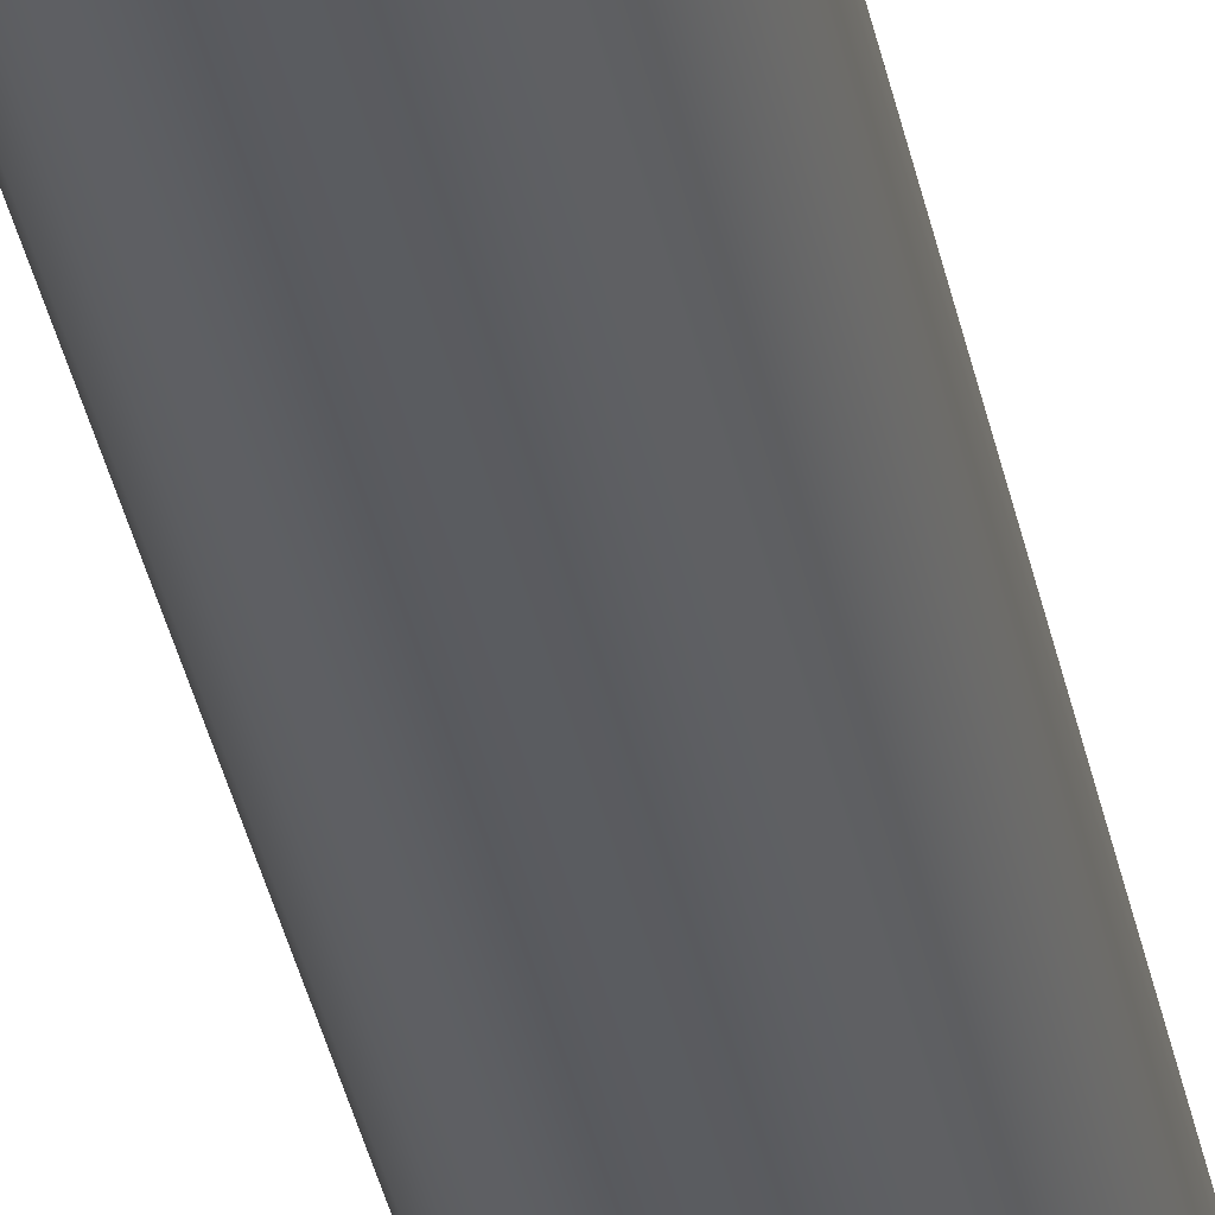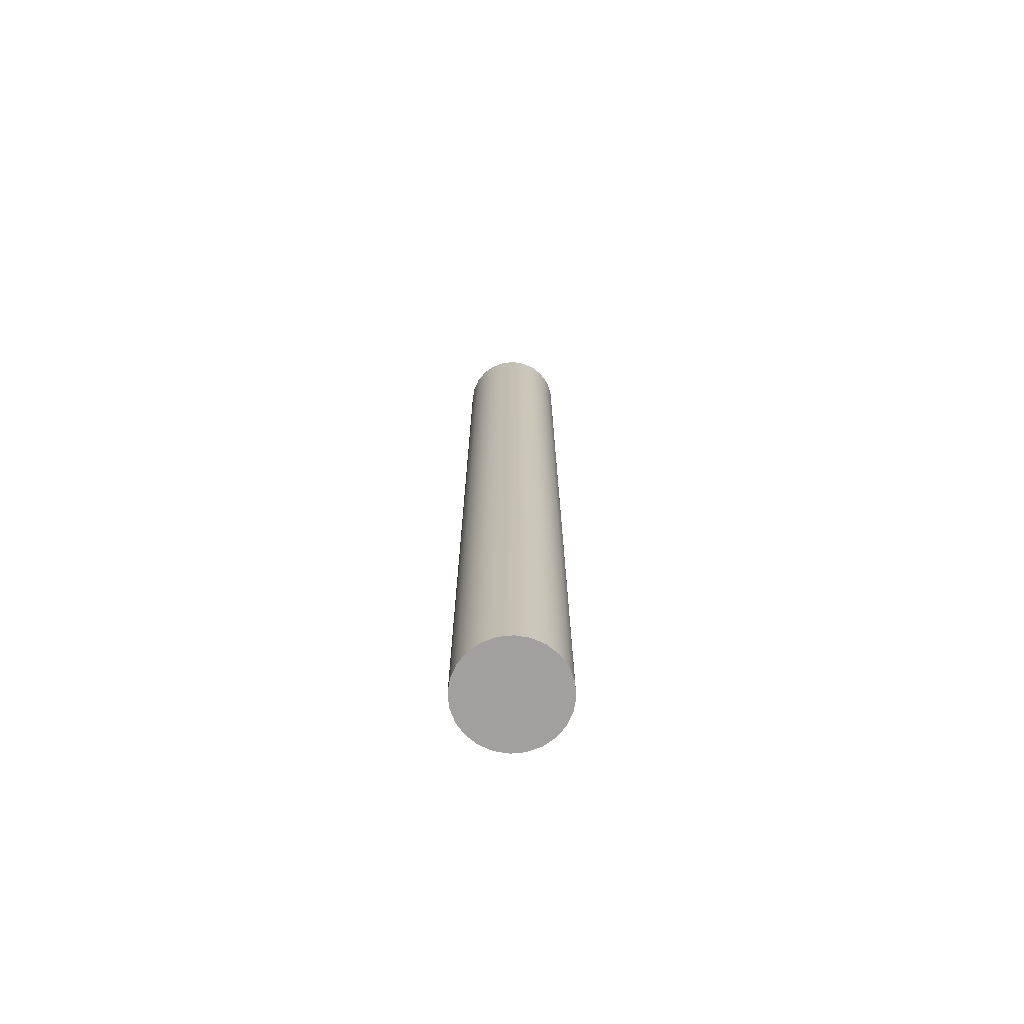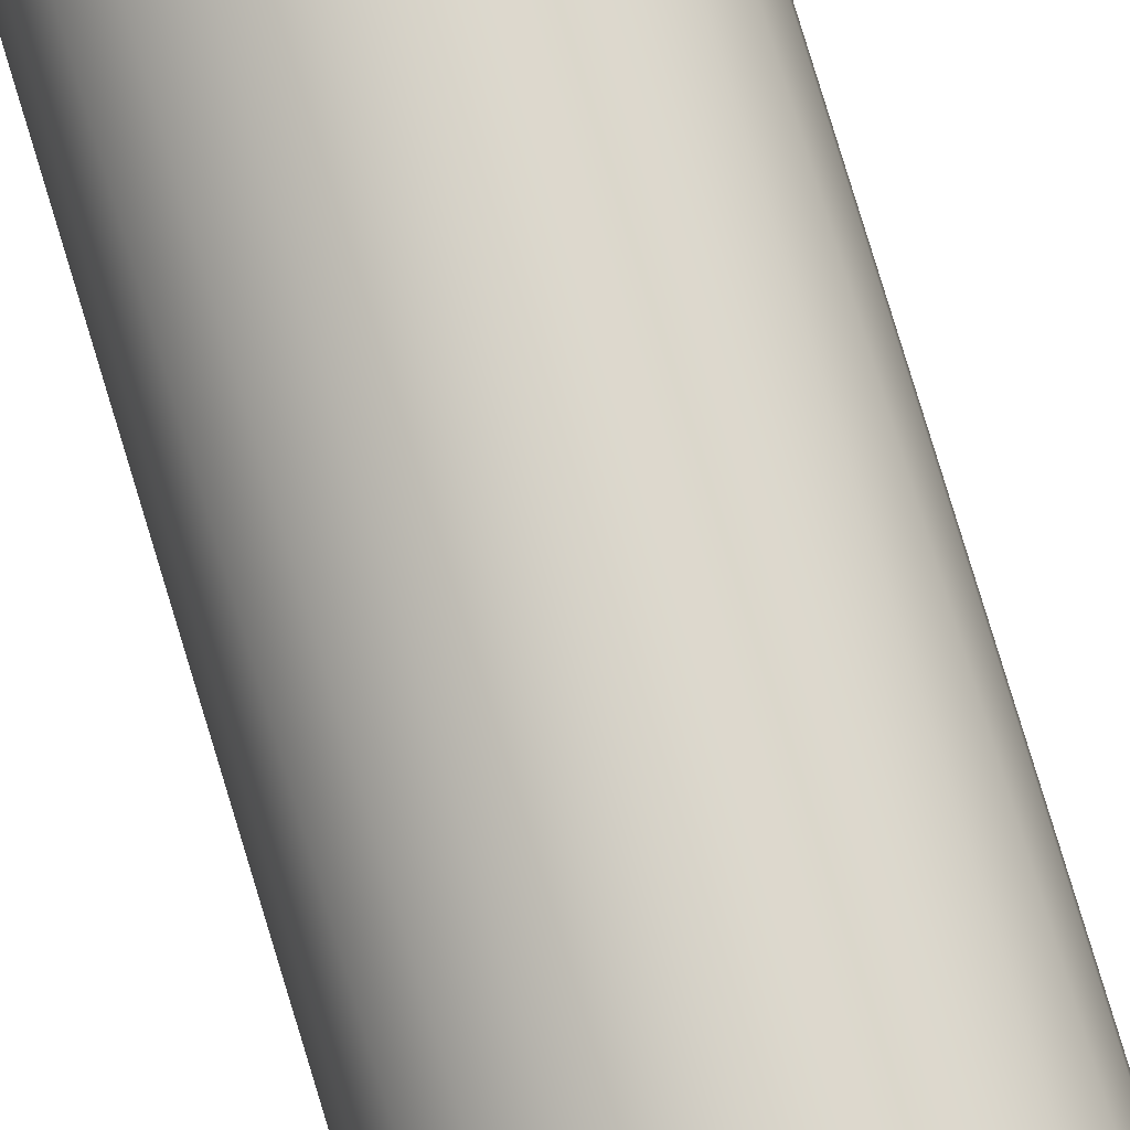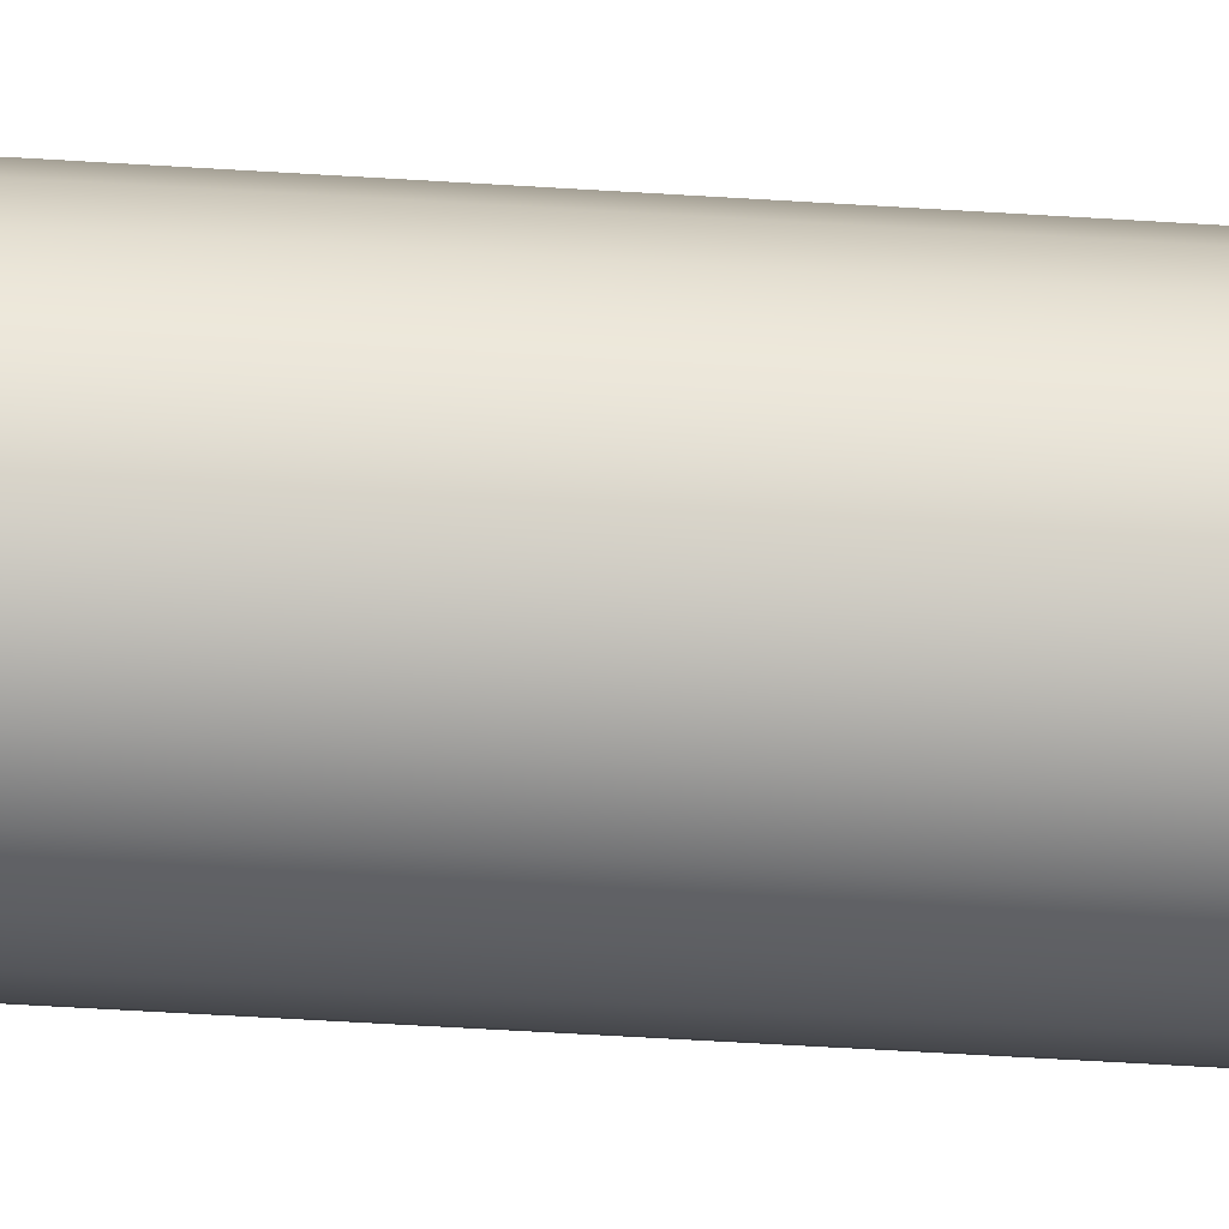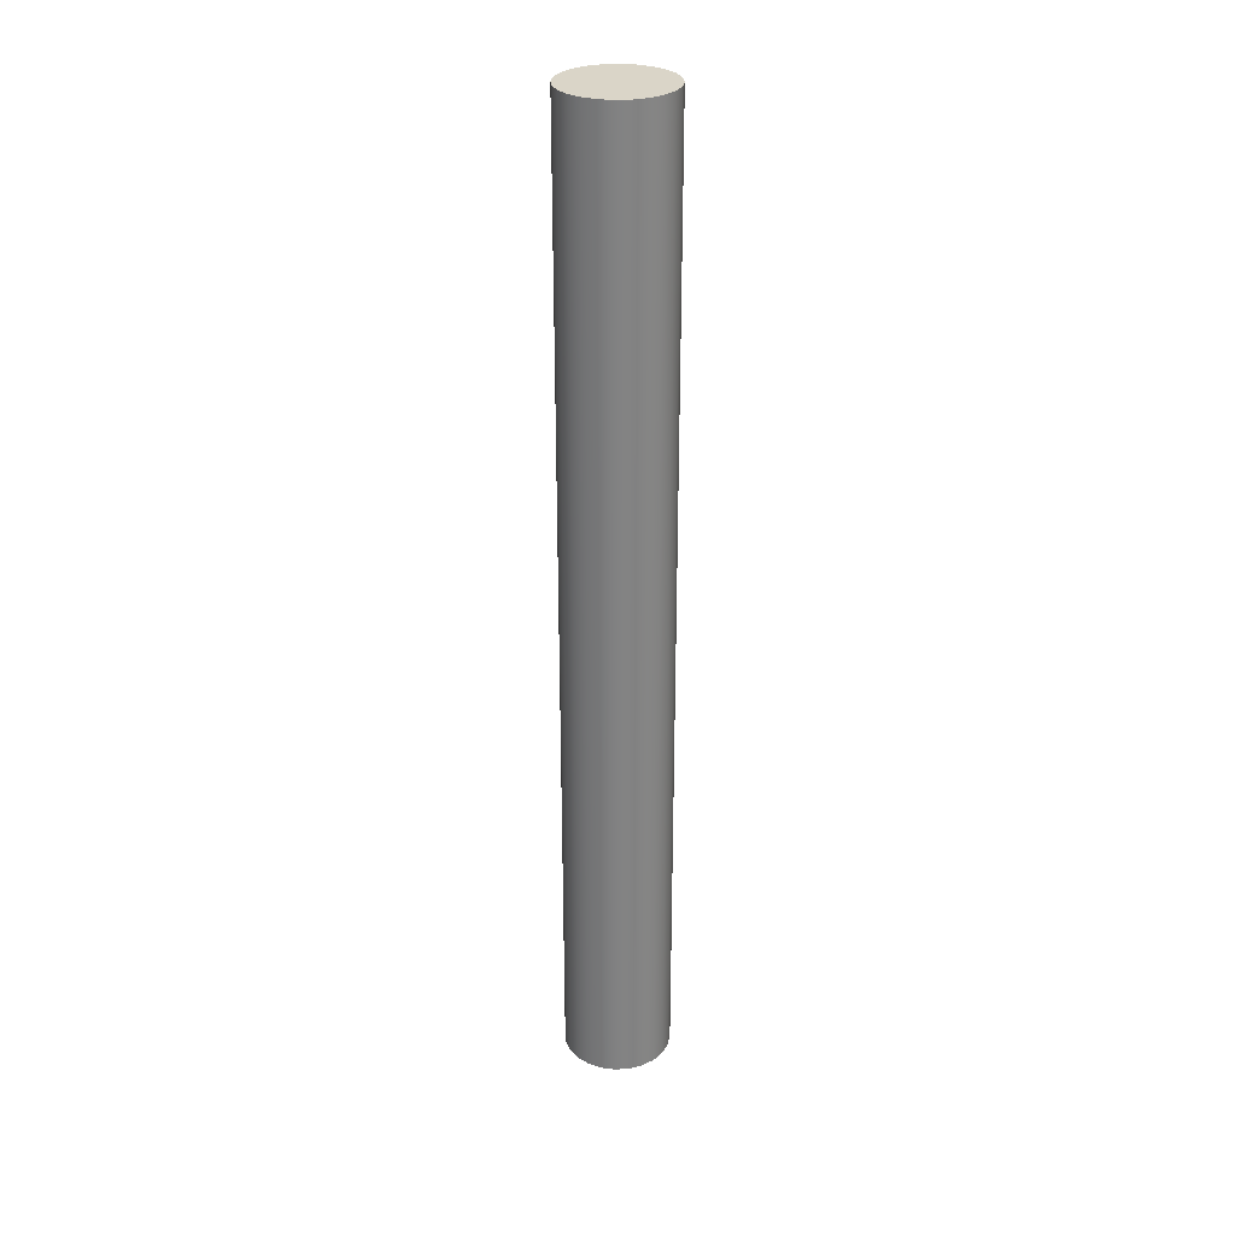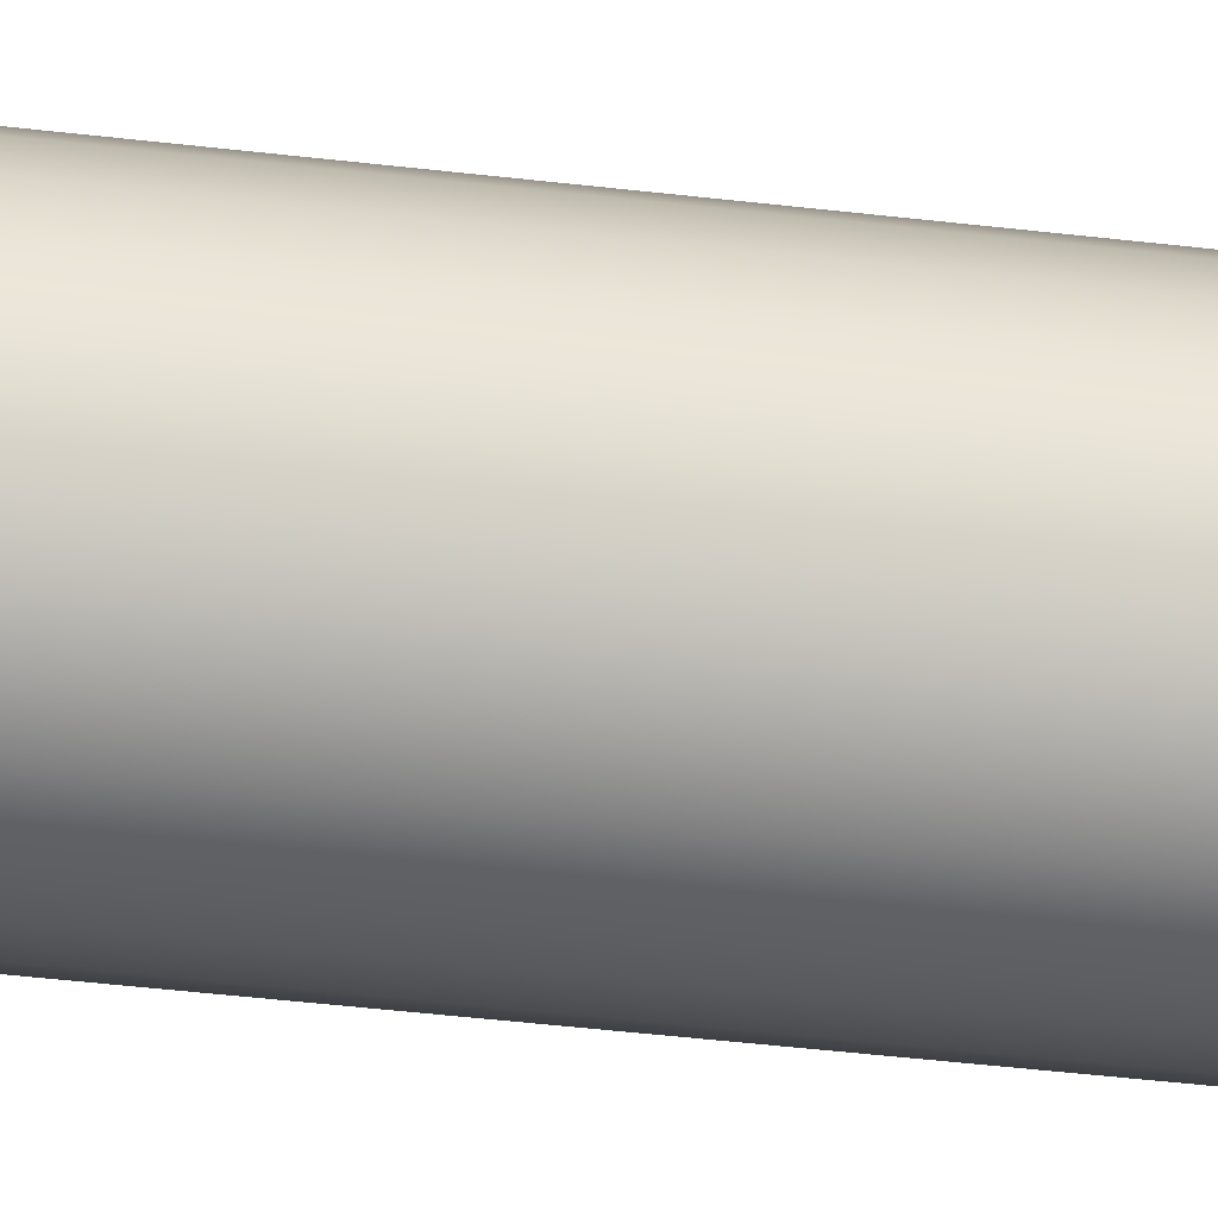
<metadata>
{"format":"obj","ext":"obj","renderer":"f3d","projection":"perspective","resolution":1024,"background":"white","views":[{"elev":-33.8,"azim":10.6,"up":"+Z"},{"elev":-71.9,"azim":-46.8,"up":"+Y"},{"elev":75.5,"azim":-16.6,"up":"+Z"},{"elev":-40.3,"azim":-94.8,"up":"+Z"},{"elev":29.4,"azim":-177.6,"up":"+Y"},{"elev":-30.5,"azim":-100.8,"up":"+Z"}]}
</metadata>
<code>
g sign.001
v 1.055e-08 0.02313 0.1206
v -0.03122 2.228 0.1165
v 1.055e-08 2.228 0.1206
v -0.03122 0.02313 0.1165
v -0.06032 2.228 0.1045
v -0.06032 0.02313 0.1045
v -0.0853 2.228 0.0853
v -0.0853 0.02313 0.0853
v -0.1045 2.228 0.06032
v -0.1045 0.02313 0.06032
v -0.1165 2.228 0.03122
v -0.1165 0.02313 0.03122
v -0.1206 2.228 3.683e-07
v -0.1206 0.02313 9.042e-09
v -0.1165 2.228 -0.03122
v -0.1165 0.02313 -0.03122
v -0.1045 2.228 -0.06032
v -0.1045 0.02313 -0.06032
v -0.0853 2.228 -0.0853
v -0.0853 0.02313 -0.0853
v -0.06032 2.228 -0.1045
v -0.06032 0.02313 -0.1045
v -0.03122 2.228 -0.1165
v -0.03122 0.02313 -0.1165
v 0 2.228 -0.1206
v 0 0.02313 -0.1206
v 0.03122 2.228 -0.1165
v 0.03122 0.02313 -0.1165
v 0.06032 2.228 -0.1045
v 0.06032 0.02313 -0.1045
v 0.0853 2.228 -0.0853
v 0.0853 0.02313 -0.0853
v 0.1045 2.228 -0.06032
v 0.1045 0.02313 -0.06032
v 0.1165 2.228 -0.03122
v 0.1165 0.02313 -0.03122
v 0.1206 2.228 3.539e-07
v 0.1206 0.02313 -5.338e-09
v 0.1165 2.228 0.03122
v 0.1165 0.02313 0.03122
v 0.1045 2.228 0.06032
v 0.1045 0.02313 0.06032
v 0.0853 2.228 0.0853
v 0.0853 0.02313 0.0853
v 0.06032 2.228 0.1045
v 0.06032 0.02313 0.1045
v 0.03122 2.228 0.1165
v 0.03122 0.02313 0.1165
v 1.055e-08 2.228 0.1206
v 1.055e-08 0.02313 0.1206
v -0.03122 2.228 -0.1165
v 0 2.228 -0.1206
v 0.03122 2.228 -0.1165
v -0.06032 2.228 -0.1045
v 0.06032 2.228 -0.1045
v -0.0853 2.228 -0.0853
v 0.0853 2.228 -0.0853
v 0.1045 2.228 -0.06032
v -0.1045 2.228 -0.06032
v -0.1165 2.228 -0.03122
v 0.1165 2.228 -0.03122
v 0.1206 2.228 3.539e-07
v -0.1206 2.228 3.683e-07
v 0.1165 2.228 0.03122
v -0.1165 2.228 0.03122
v 0.1045 2.228 0.06032
v -0.1045 2.228 0.06032
v 0.0853 2.228 0.0853
v -0.0853 2.228 0.0853
v 0.06032 2.228 0.1045
v -0.06032 2.228 0.1045
v 0.03122 2.228 0.1165
v -0.03122 2.228 0.1165
v 1.055e-08 2.228 0.1206
v 0.03122 0.02313 -0.1165
v 0 0.02313 -0.1206
v -0.03122 0.02313 -0.1165
v 0.06032 0.02313 -0.1045
v -0.06032 0.02313 -0.1045
v 0.0853 0.02313 -0.0853
v -0.0853 0.02313 -0.0853
v 0.1045 0.02313 -0.06032
v -0.1045 0.02313 -0.06032
v -0.1165 0.02313 -0.03122
v 0.1165 0.02313 -0.03122
v 0.1206 0.02313 -5.338e-09
v -0.1206 0.02313 9.042e-09
v 0.1165 0.02313 0.03122
v -0.1165 0.02313 0.03122
v 0.1045 0.02313 0.06032
v -0.1045 0.02313 0.06032
v 0.0853 0.02313 0.0853
v -0.0853 0.02313 0.0853
v 0.06032 0.02313 0.1045
v -0.06032 0.02313 0.1045
v 0.03122 0.02313 0.1165
v -0.03122 0.02313 0.1165
v 1.055e-08 0.02313 0.1206
g sign.001_0
f 3 2 1
f 2 4 1
f 2 5 4
f 5 6 4
f 5 7 6
f 7 8 6
f 7 9 8
f 9 10 8
f 9 11 10
f 11 12 10
f 11 13 12
f 13 14 12
f 13 15 14
f 15 16 14
f 15 17 16
f 17 18 16
f 17 19 18
f 19 20 18
f 19 21 20
f 21 22 20
f 21 23 22
f 23 24 22
f 23 25 24
f 25 26 24
f 25 27 26
f 27 28 26
f 27 29 28
f 29 30 28
f 29 31 30
f 31 32 30
f 31 33 32
f 33 34 32
f 33 35 34
f 35 36 34
f 35 37 36
f 37 38 36
f 37 39 38
f 39 40 38
f 39 41 40
f 41 42 40
f 41 43 42
f 43 44 42
f 43 45 44
f 45 46 44
f 45 47 46
f 47 48 46
f 47 49 48
f 49 50 48
f 53 52 51
f 51 54 53
f 54 55 53
f 54 56 55
f 56 57 55
f 56 58 57
f 56 59 58
f 59 60 58
f 60 61 58
f 60 62 61
f 60 63 62
f 63 64 62
f 63 65 64
f 65 66 64
f 65 67 66
f 67 68 66
f 67 69 68
f 69 70 68
f 69 71 70
f 71 72 70
f 71 73 72
f 73 74 72
f 77 76 75
f 75 78 77
f 78 79 77
f 78 80 79
f 80 81 79
f 80 82 81
f 82 83 81
f 82 84 83
f 82 85 84
f 85 86 84
f 86 87 84
f 86 88 87
f 88 89 87
f 88 90 89
f 90 91 89
f 90 92 91
f 92 93 91
f 92 94 93
f 94 95 93
f 94 96 95
f 96 97 95
f 96 98 97

</code>
